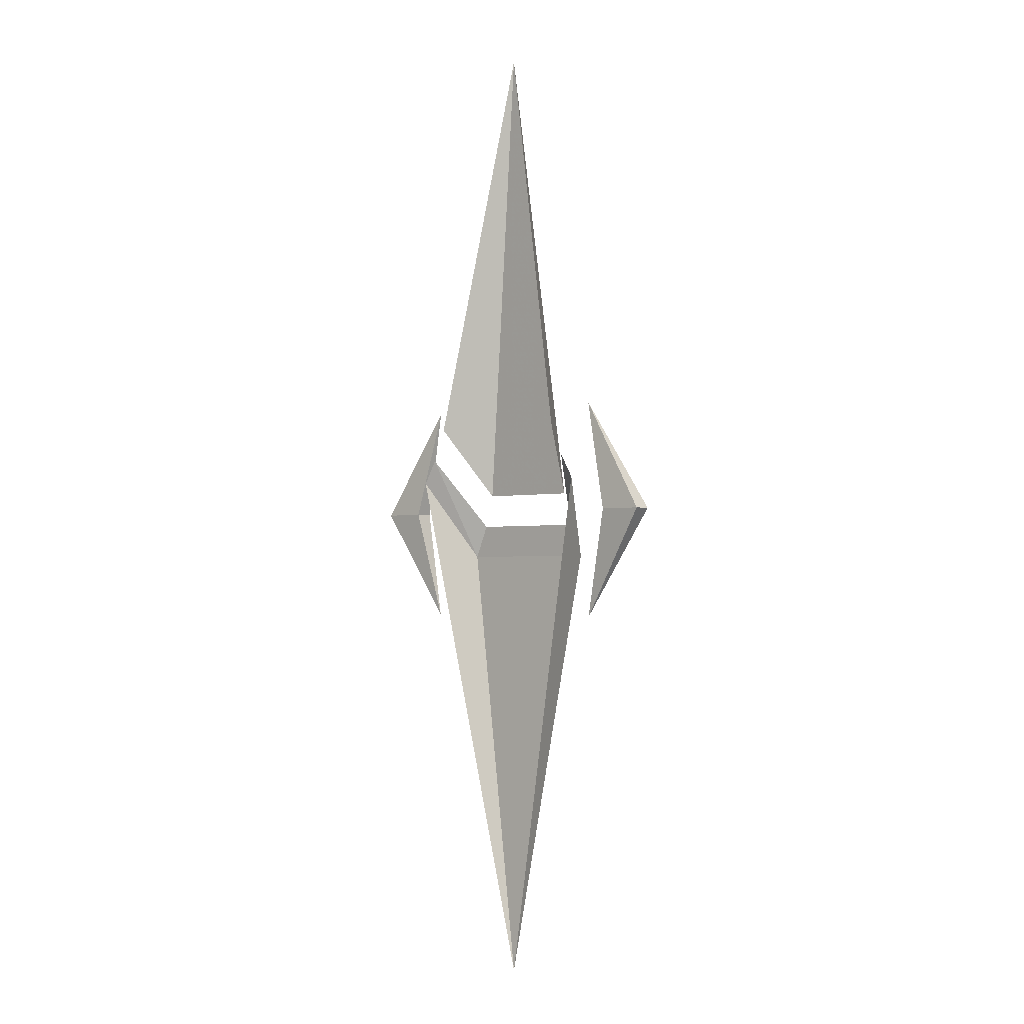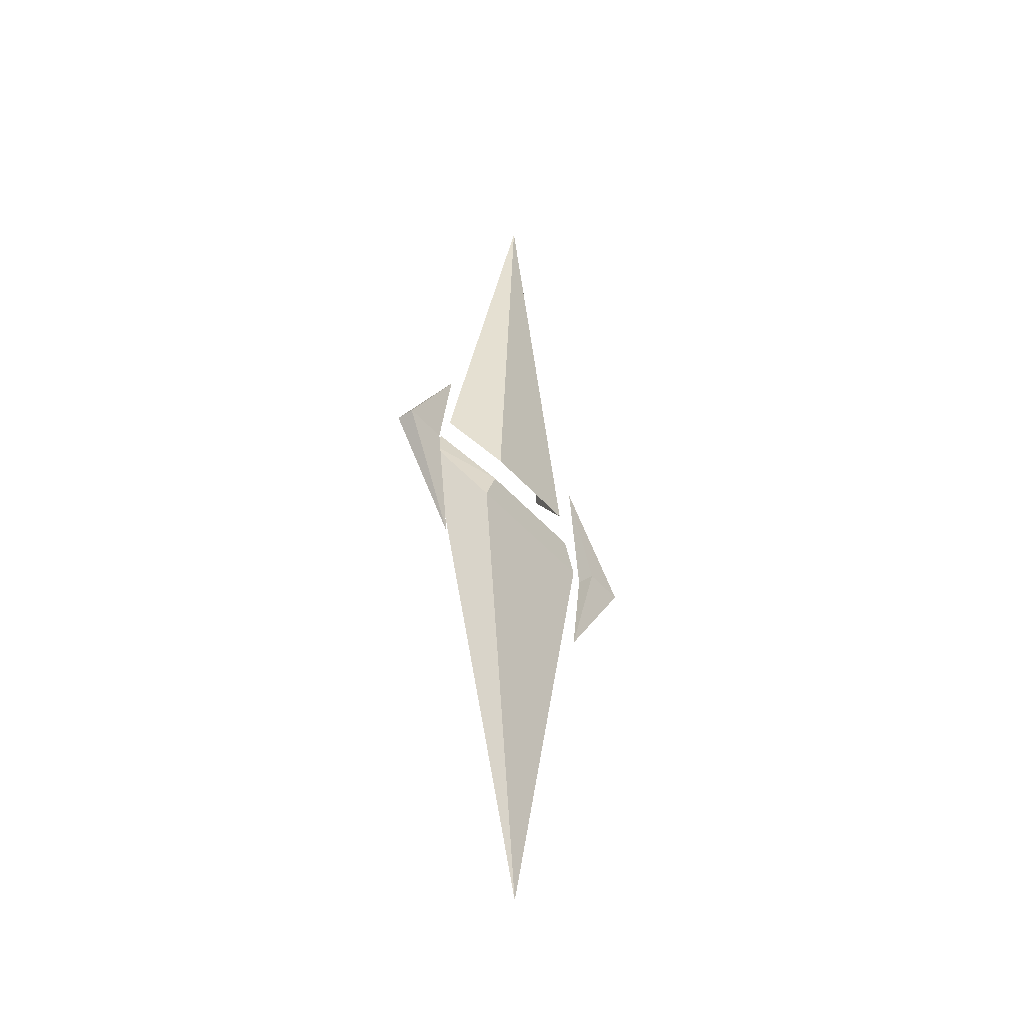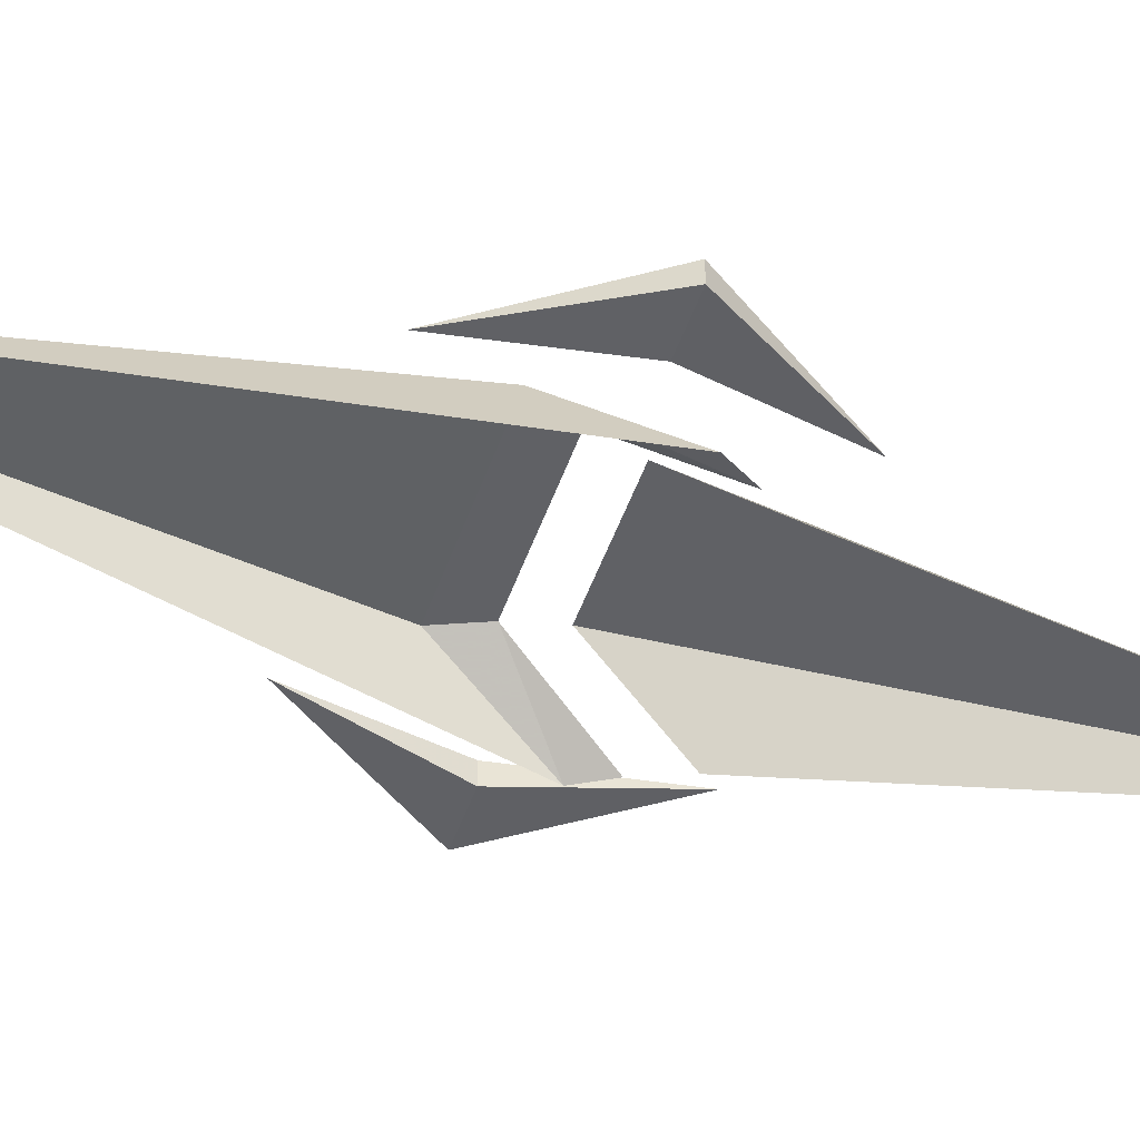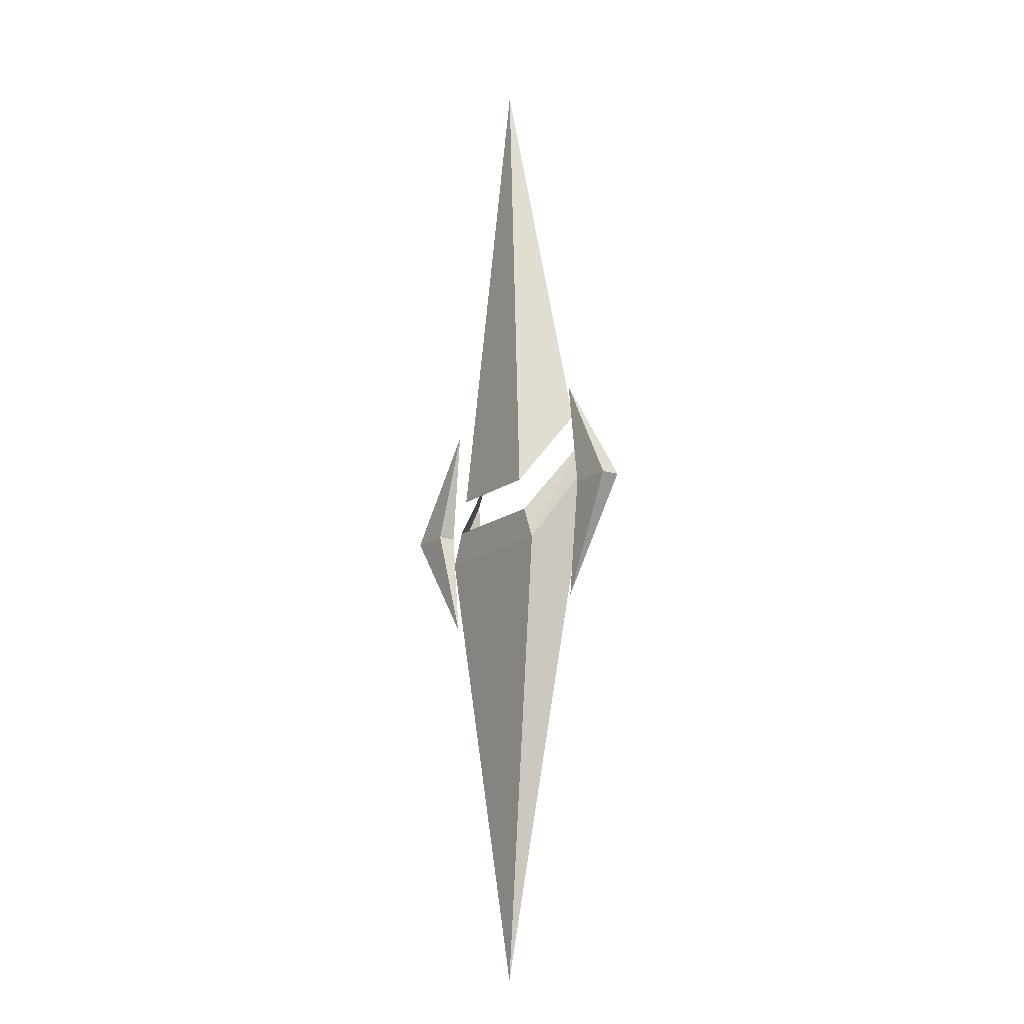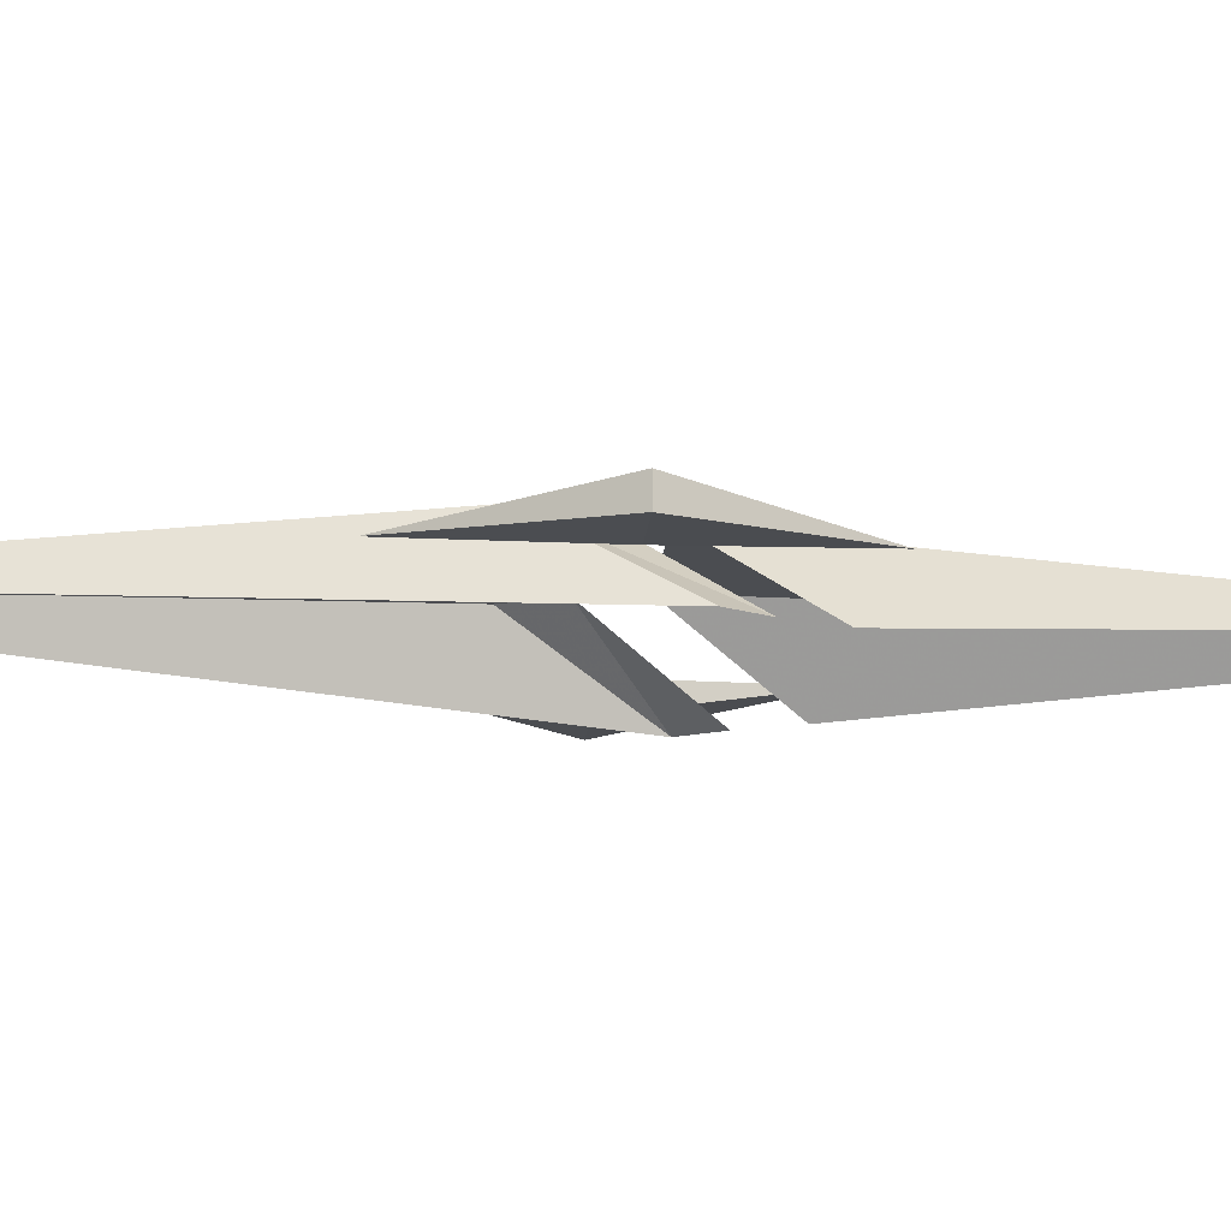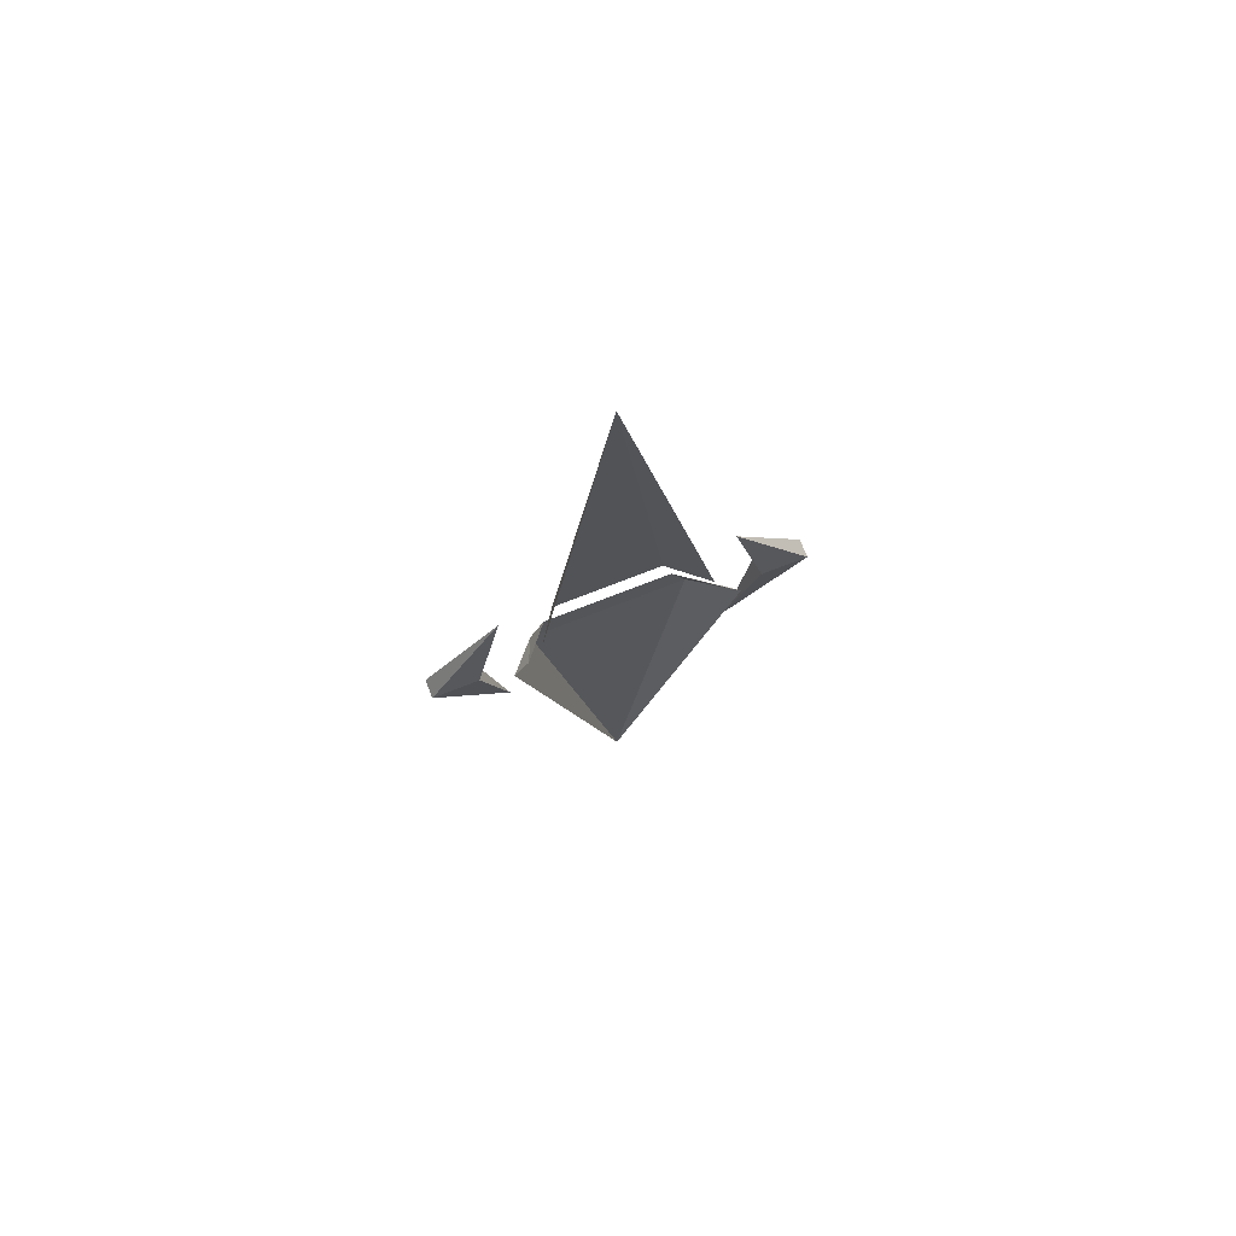
<metadata>
{"format":"obj","ext":"obj","renderer":"f3d","projection":"perspective","resolution":1024,"background":"white","views":[{"elev":-2.1,"azim":42.8,"up":"+Z"},{"elev":-44.7,"azim":127.5,"up":"+Z"},{"elev":-48.7,"azim":-108.8,"up":"+Y"},{"elev":-15.3,"azim":-123.2,"up":"+Z"},{"elev":-15.6,"azim":-94.5,"up":"+Y"},{"elev":73.5,"azim":-21.4,"up":"+Z"}]}
</metadata>
<code>
v 0.08845 -0.02827 0.1017
v 0.05936 0.02827 0.02164
v -0.05936 0.02827 0.02164
v -0.08845 -0.02827 0.1017
v -0.08403 -0.02668 0.1241
v 0.08403 -0.02668 0.1241
v -0.07314 -0.005527 0.09411
v -0.0564 0.02703 0.04802
v 0.0564 0.02703 0.04802
v 0.07315 -0.005544 0.09413
v -0 0.003471 0.5493
g polySurface7
f 4 5 7 8 3
f 2 3 8 9
f 9 10 6 1 2
f 10 11 6
f 11 7 5
f 7 11 8
f 9 8 11
f 11 10 9
v -0 0.003471 -0.5493
v -0.08517 0.02827 -0.05325
v 0.08517 0.02827 -0.05325
v -0.1016 0.001284 -0.01011
v 0.1016 0.001288 -0.01012
v -0.1195 -0.02827 0.03713
v 0.1195 -0.02827 0.03713
v 0.1037 -0.02827 0.06463
v 0.06925 0.02827 -0.0161
v -0.06925 0.02827 -0.0161
v -0.1037 -0.02827 0.06463
g polySurface8
f 12 13 14
f 16 12 14
f 12 15 13
f 20 19 18 16 14
f 15 12 17
f 21 20 14 13
f 22 21 13 15 17
f 12 16 18
v 0.1212 0 0.125
v 0.1514 0.009919 0
v 0.2014 0.009919 0
v 0.1212 0 -0.125
v 0.1514 -0.009919 0
v 0.2014 -0.009919 0
g pCube1 pCube2
f 23 25 24
f 24 25 26
f 26 28 27
f 27 28 23
f 28 26 25
f 23 28 25
f 26 27 24
f 27 23 24
v -0.1212 0 0.125
v -0.1514 0.009919 0
v -0.2014 0.009919 0
v -0.1212 0 -0.125
v -0.1514 -0.009919 0
v -0.2014 -0.009919 0
f 29 31 30
f 30 31 32
f 32 34 33
f 33 34 29
f 34 32 31
f 29 34 31
f 32 33 30
f 33 29 30

</code>
